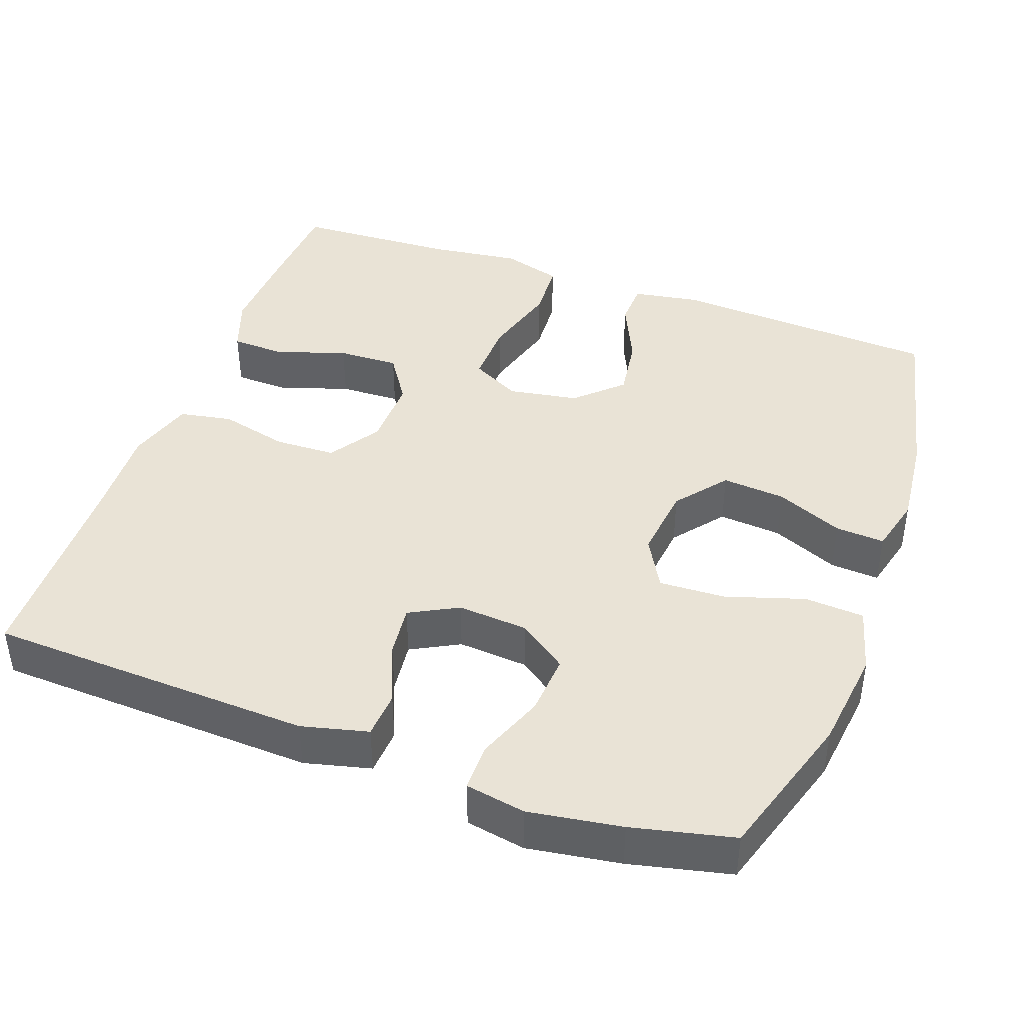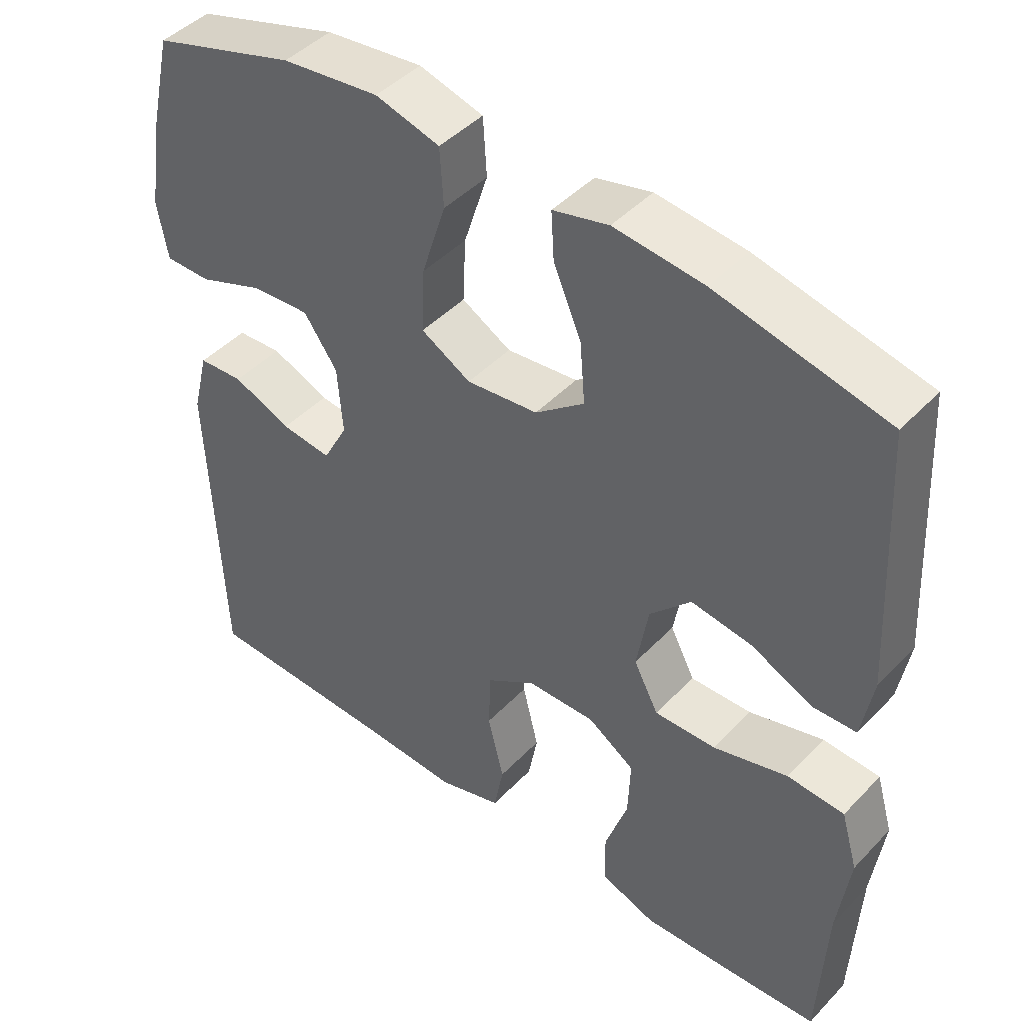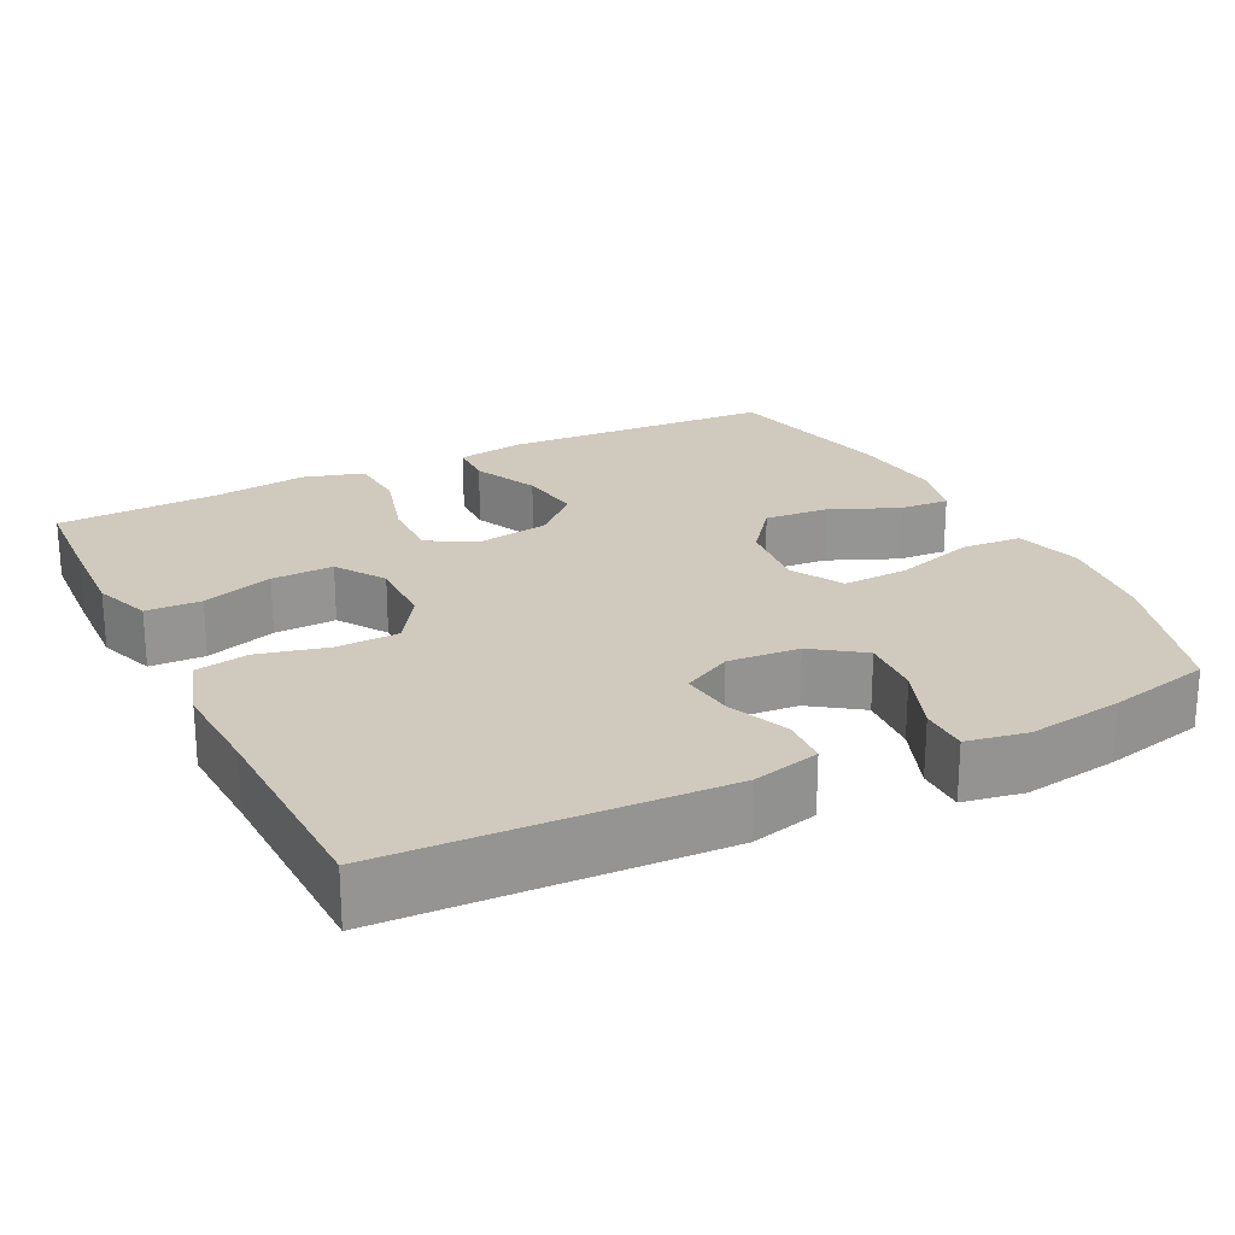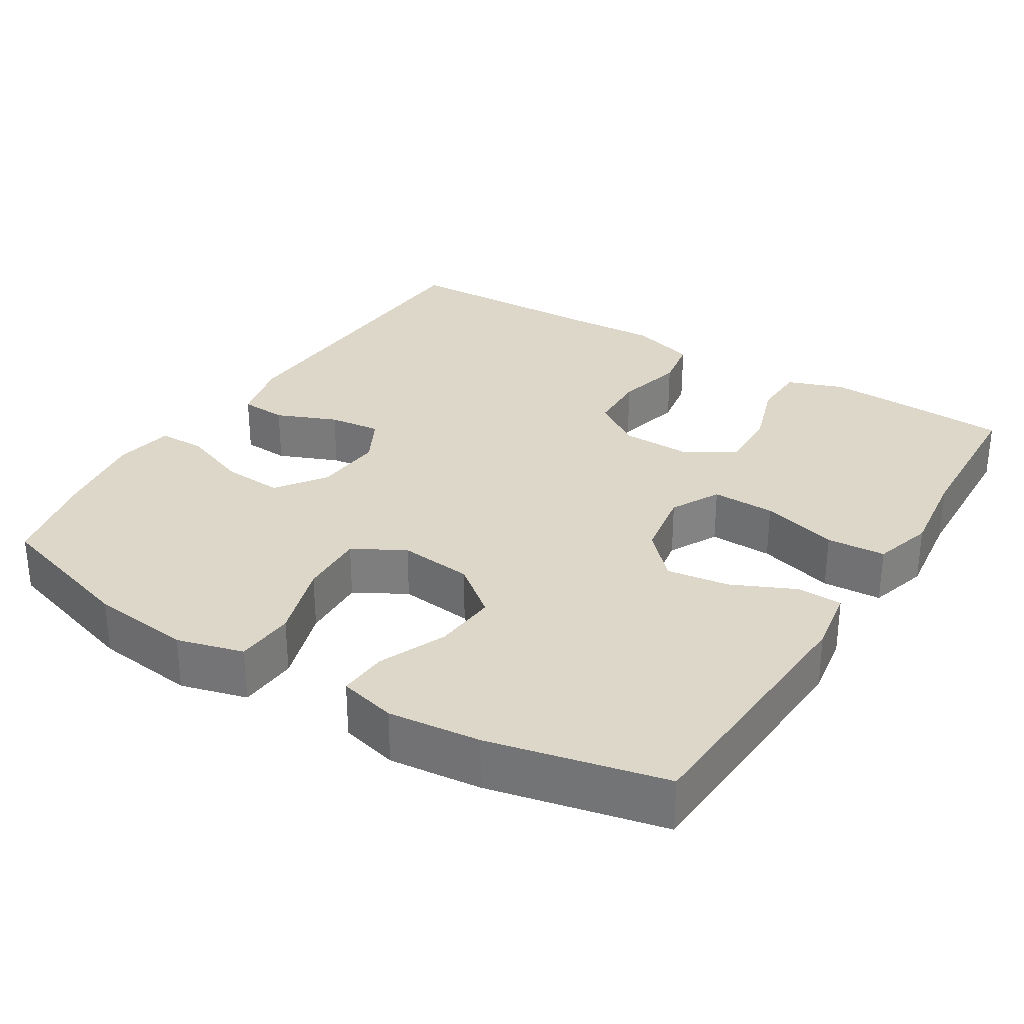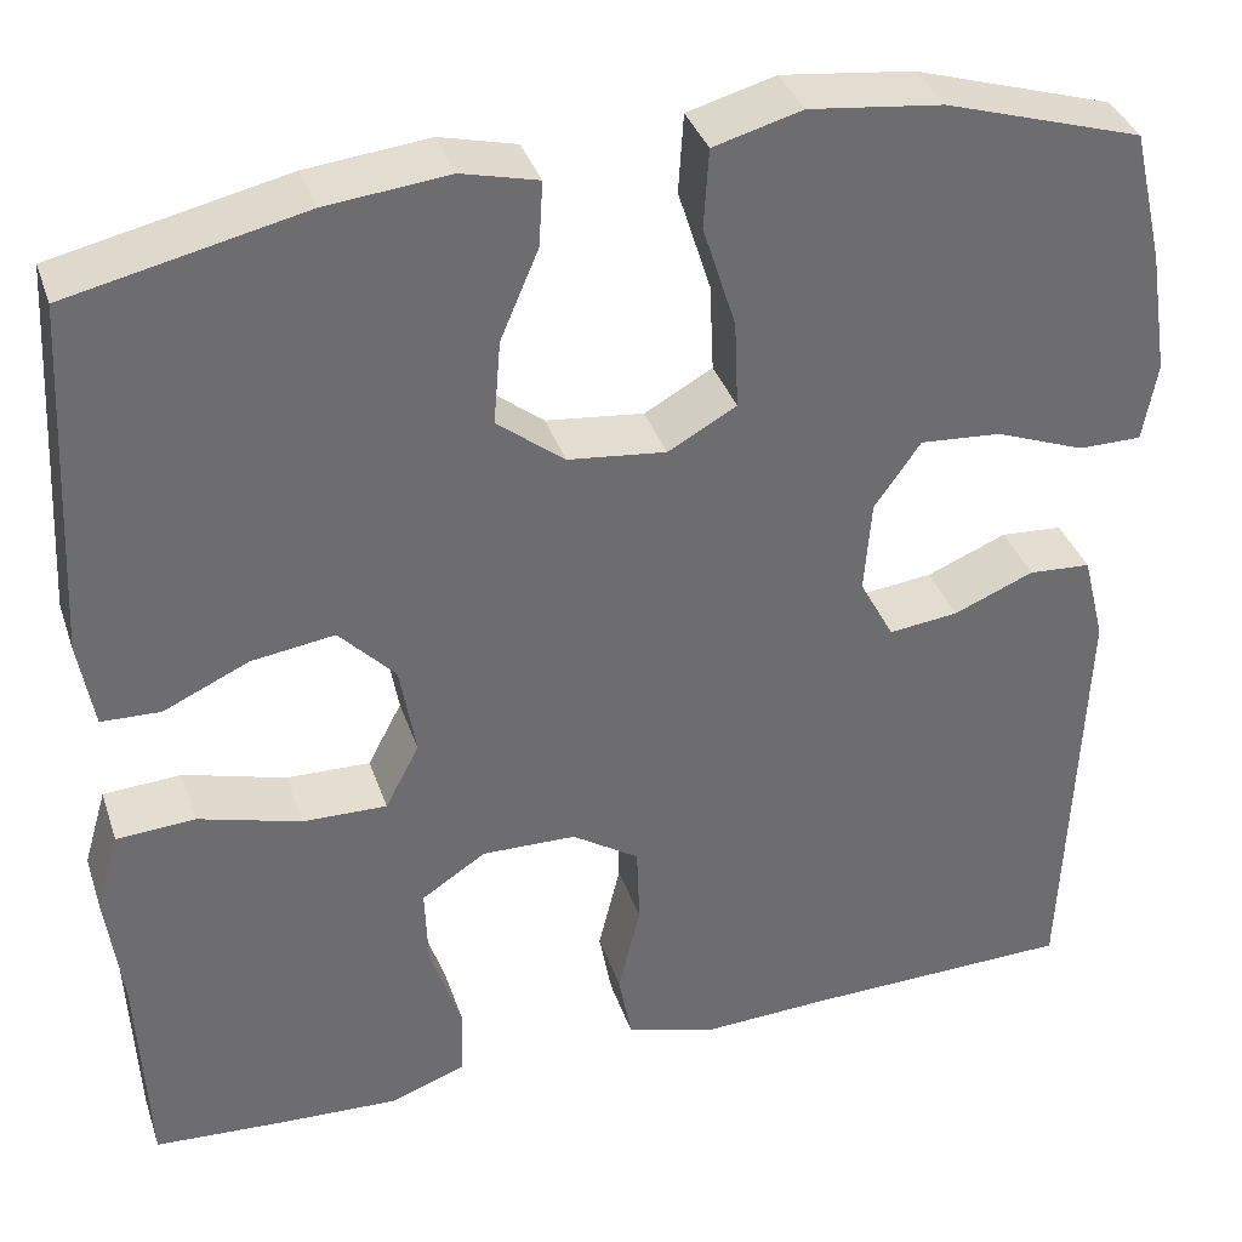
<metadata>
{"format":"obj","ext":"obj","renderer":"f3d","projection":"perspective","resolution":1024,"background":"white","views":[{"elev":42.1,"azim":-70.0,"up":"+Y"},{"elev":45.0,"azim":40.2,"up":"+Z"},{"elev":22.9,"azim":-116.5,"up":"+Y"},{"elev":30.3,"azim":31.9,"up":"+Y"},{"elev":36.4,"azim":162.4,"up":"+Z"}]}
</metadata>
<code>
v -0.5 0.07 0.5
v -0.303 0.07 0.561
v -0.17 0.07 0.577
v -0.082 0.07 0.553
v -0.077 0.07 0.474
v -0.11 0.07 0.37
v -0.114 0.07 0.282
v -0.046 0.07 0.244
v 0.052 0.07 0.255
v 0.119 0.07 0.308
v 0.112 0.07 0.392
v 0.074 0.07 0.481
v 0.07 0.07 0.546
v 0.146 0.07 0.565
v 0.268 0.07 0.552
v 0.5 0.07 0.5
v 0.519 0.07 0.144
v 0.504 0.07 0.056
v 0.445 0.07 0.054
v 0.36 0.07 0.093
v 0.277 0.07 0.105
v 0.221 0.07 0.046
v 0.205 0.07 -0.047
v 0.239 0.07 -0.112
v 0.323 0.07 -0.11
v 0.425 0.07 -0.081
v 0.503 0.07 -0.086
v 0.526 0.07 -0.165
v 0.51 0.07 -0.287
v 0.5 0.07 -0.5
v 0.366 0.07 -0.508
v 0.25 0.07 -0.513
v 0.175 0.07 -0.486
v 0.173 0.07 -0.414
v 0.204 0.07 -0.321
v 0.207 0.07 -0.24
v 0.143 0.07 -0.198
v 0.049 0.07 -0.2
v -0.018 0.07 -0.244
v -0.021 0.07 -0.325
v 0.001 0.07 -0.416
v -0.012 0.07 -0.486
v -0.1 0.07 -0.513
v -0.227 0.07 -0.507
v -0.5 0.07 -0.5
v -0.517 0.07 -0.069
v -0.495 0.07 0.019
v -0.433 0.07 0.023
v -0.353 0.07 -0.01
v -0.284 0.07 -0.018
v -0.25 0.07 0.046
v -0.257 0.07 0.139
v -0.303 0.07 0.204
v -0.384 0.07 0.198
v -0.473 0.07 0.164
v -0.536 0.07 0.164
v -0.55 0.07 0.243
v -0.531 0.07 0.366
v -0.5 0 0.5
v -0.303 0 0.561
v -0.17 0 0.577
v -0.082 0 0.553
v -0.077 0 0.474
v -0.11 0 0.37
v -0.114 0 0.282
v -0.046 0 0.244
v 0.052 0 0.255
v 0.119 0 0.308
v 0.112 0 0.392
v 0.074 0 0.481
v 0.07 0 0.546
v 0.146 0 0.565
v 0.268 0 0.552
v 0.5 0 0.5
v 0.519 0 0.144
v 0.504 0 0.056
v 0.445 0 0.054
v 0.36 0 0.093
v 0.277 0 0.105
v 0.221 0 0.046
v 0.205 0 -0.047
v 0.239 0 -0.112
v 0.323 0 -0.11
v 0.425 0 -0.081
v 0.503 0 -0.086
v 0.526 0 -0.165
v 0.51 0 -0.287
v 0.5 0 -0.5
v 0.366 0 -0.508
v 0.25 0 -0.513
v 0.175 0 -0.486
v 0.173 0 -0.414
v 0.204 0 -0.321
v 0.207 0 -0.24
v 0.143 0 -0.198
v 0.049 0 -0.2
v -0.018 0 -0.244
v -0.021 0 -0.325
v 0.001 0 -0.416
v -0.012 0 -0.486
v -0.1 0 -0.513
v -0.227 0 -0.507
v -0.5 0 -0.5
v -0.517 0 -0.069
v -0.495 0 0.019
v -0.433 0 0.023
v -0.353 0 -0.01
v -0.284 0 -0.018
v -0.25 0 0.046
v -0.257 0 0.139
v -0.303 0 0.204
v -0.384 0 0.198
v -0.473 0 0.164
v -0.536 0 0.164
v -0.55 0 0.243
v -0.531 0 0.366
f 54 55 56 57
f 53 54 57 58
f 46 47 48 49
f 44 45 46 49
f 44 49 50
f 43 44 50 51
f 40 41 42 43
f 39 40 43 51
f 32 33 34 35
f 32 35 36
f 29 30 31 32
f 29 32 36
f 28 29 36 37
f 25 26 27 28
f 24 25 28 37
f 17 18 19 20
f 17 20 21
f 16 17 21
f 15 16 21 22
f 11 12 13 14
f 10 11 14 15
f 3 4 5 6
f 3 6 7
f 2 3 7
f 53 58 1 2
f 52 53 2 7
f 38 39 51 52
f 38 52 7 8
f 23 24 37 38
f 23 38 8 9
f 10 15 22 23
f 9 10 23
f 115 114 113 112
f 116 115 112 111
f 107 106 105 104
f 107 104 103 102
f 108 107 102
f 109 108 102 101
f 101 100 99 98
f 109 101 98 97
f 93 92 91 90
f 94 93 90
f 90 89 88 87
f 94 90 87
f 95 94 87 86
f 86 85 84 83
f 95 86 83 82
f 78 77 76 75
f 79 78 75
f 79 75 74
f 80 79 74 73
f 72 71 70 69
f 73 72 69 68
f 64 63 62 61
f 65 64 61
f 65 61 60
f 60 59 116 111
f 65 60 111 110
f 110 109 97 96
f 66 65 110 96
f 96 95 82 81
f 67 66 96 81
f 81 80 73 68
f 81 68 67
f 1 59 60 2
f 2 60 61 3
f 3 61 62 4
f 4 62 63 5
f 5 63 64 6
f 6 64 65 7
f 7 65 66 8
f 8 66 67 9
f 9 67 68 10
f 10 68 69 11
f 11 69 70 12
f 12 70 71 13
f 13 71 72 14
f 14 72 73 15
f 15 73 74 16
f 16 74 75 17
f 17 75 76 18
f 18 76 77 19
f 19 77 78 20
f 20 78 79 21
f 21 79 80 22
f 22 80 81 23
f 23 81 82 24
f 24 82 83 25
f 25 83 84 26
f 26 84 85 27
f 27 85 86 28
f 28 86 87 29
f 29 87 88 30
f 30 88 89 31
f 31 89 90 32
f 32 90 91 33
f 33 91 92 34
f 34 92 93 35
f 35 93 94 36
f 36 94 95 37
f 37 95 96 38
f 38 96 97 39
f 39 97 98 40
f 40 98 99 41
f 41 99 100 42
f 42 100 101 43
f 43 101 102 44
f 44 102 103 45
f 45 103 104 46
f 46 104 105 47
f 47 105 106 48
f 48 106 107 49
f 49 107 108 50
f 50 108 109 51
f 51 109 110 52
f 52 110 111 53
f 53 111 112 54
f 54 112 113 55
f 55 113 114 56
f 56 114 115 57
f 57 115 116 58
f 58 116 59 1

</code>
